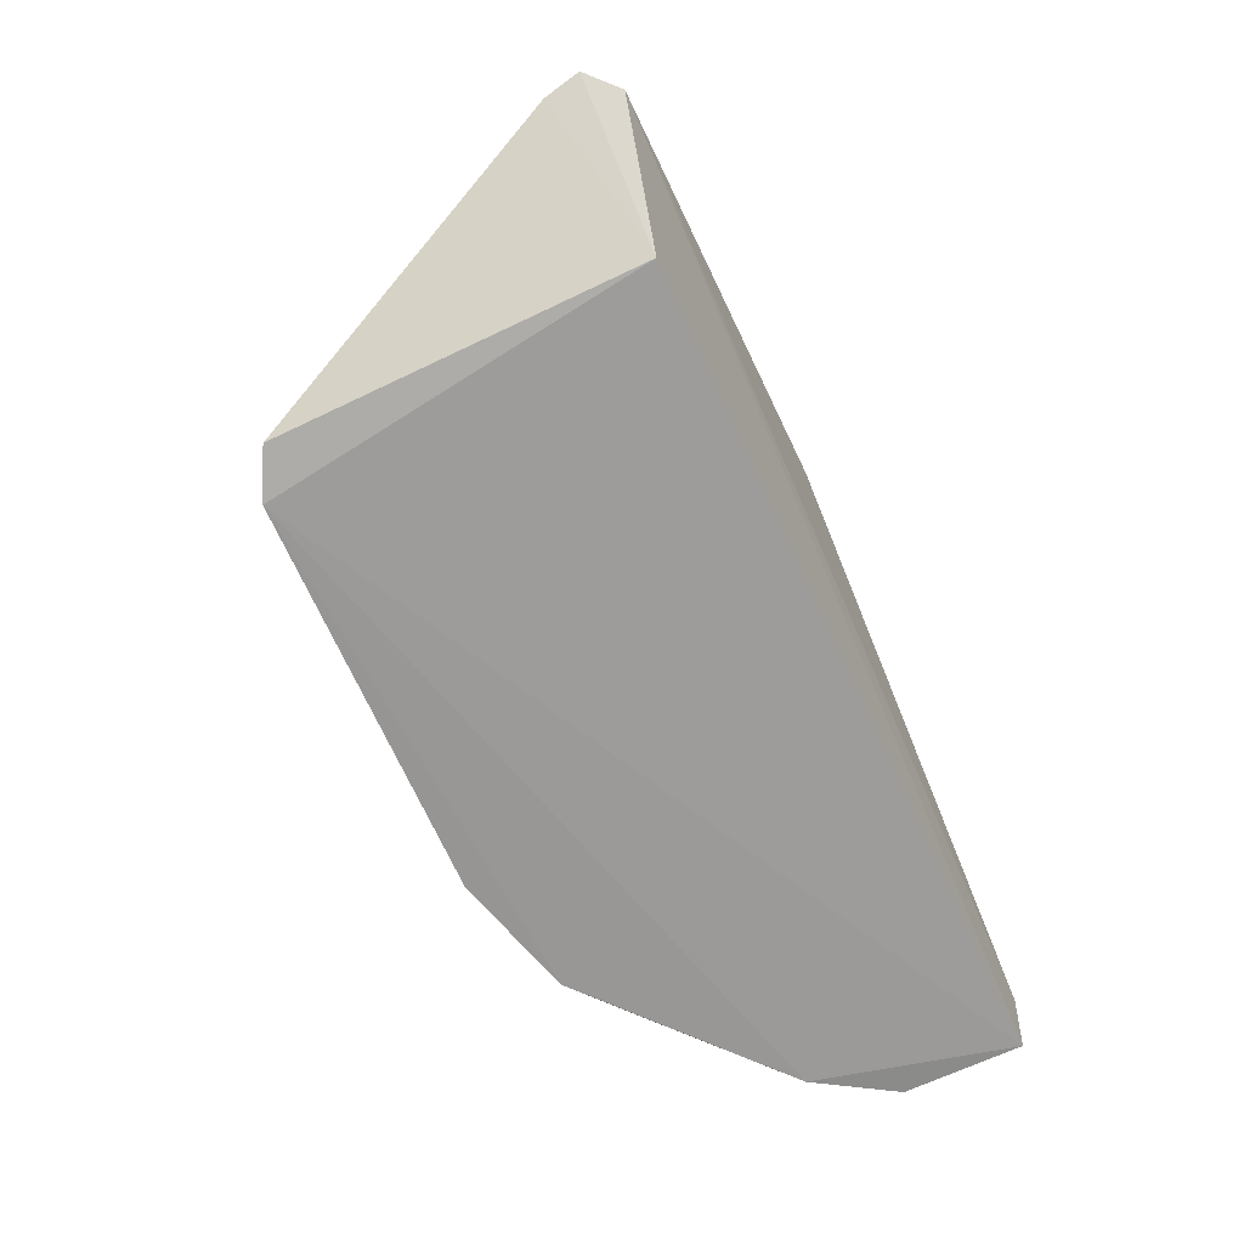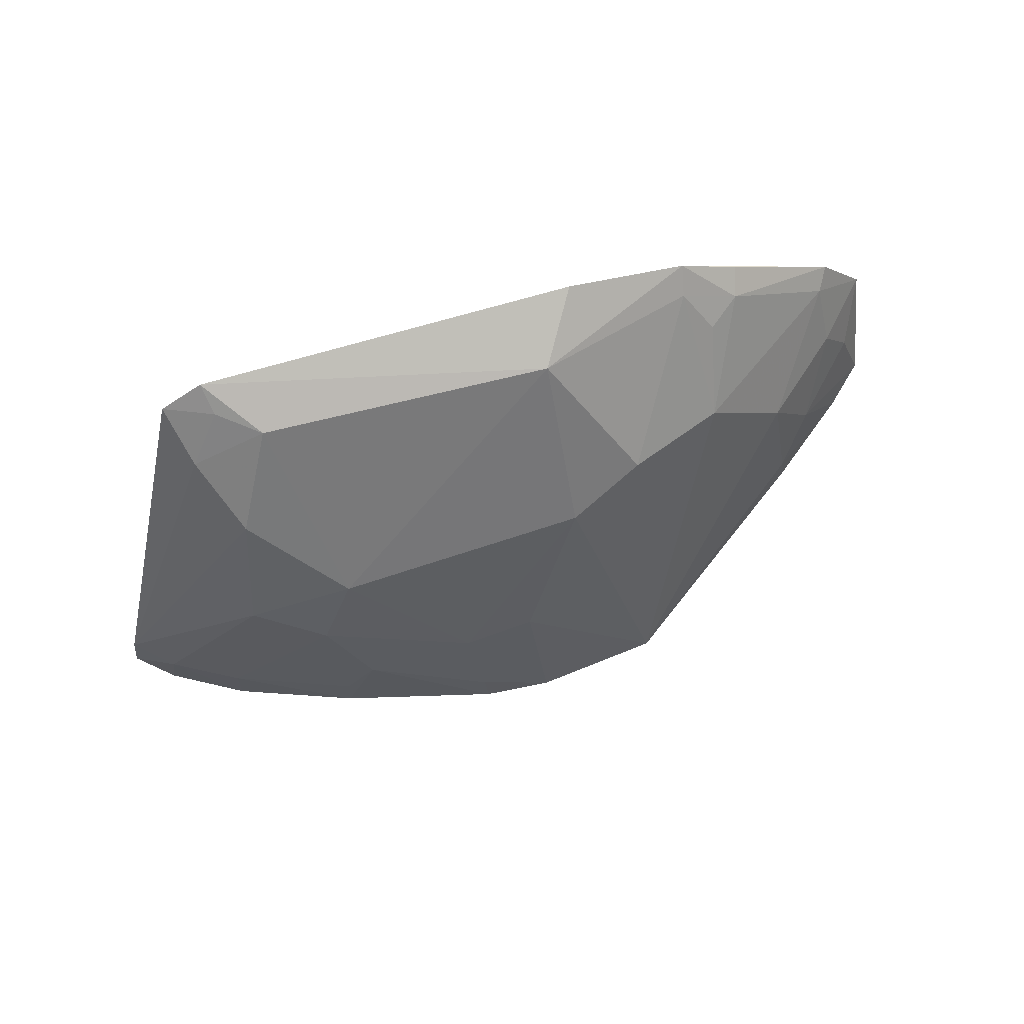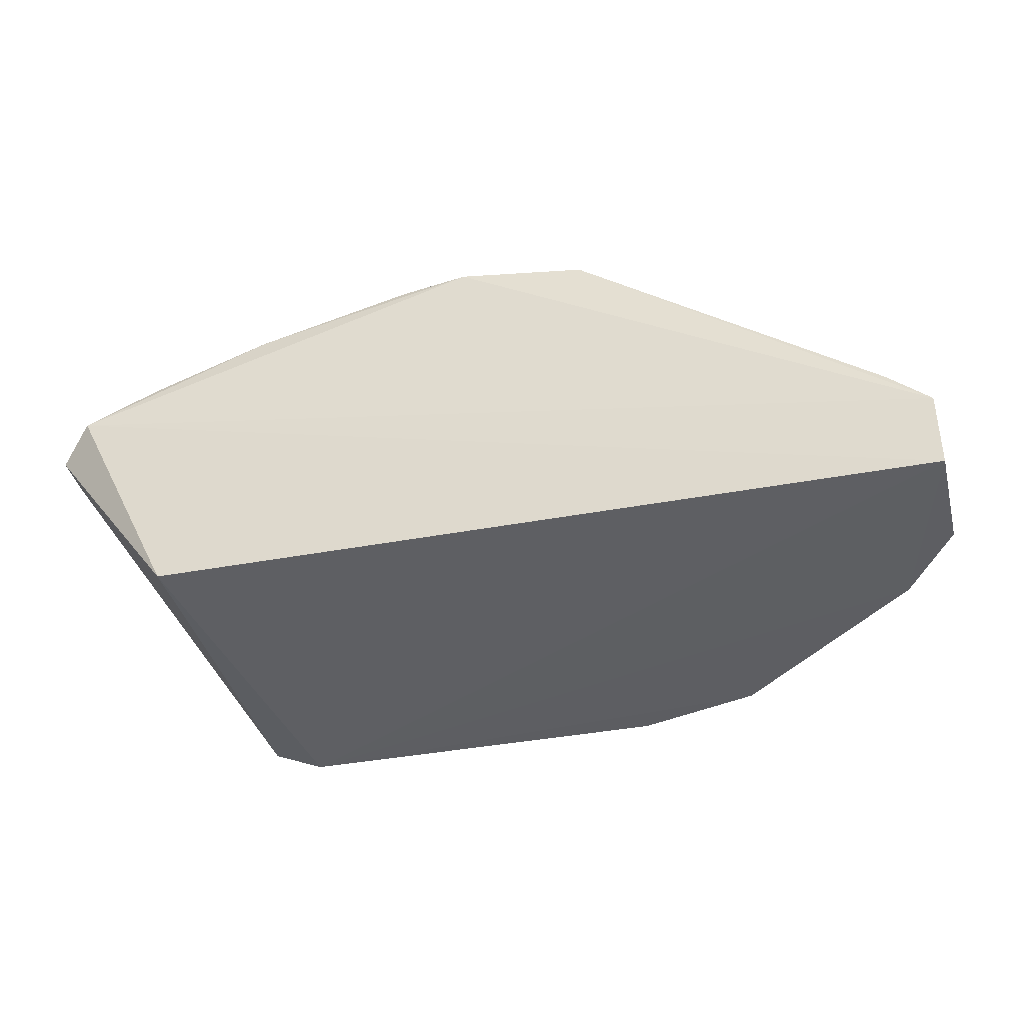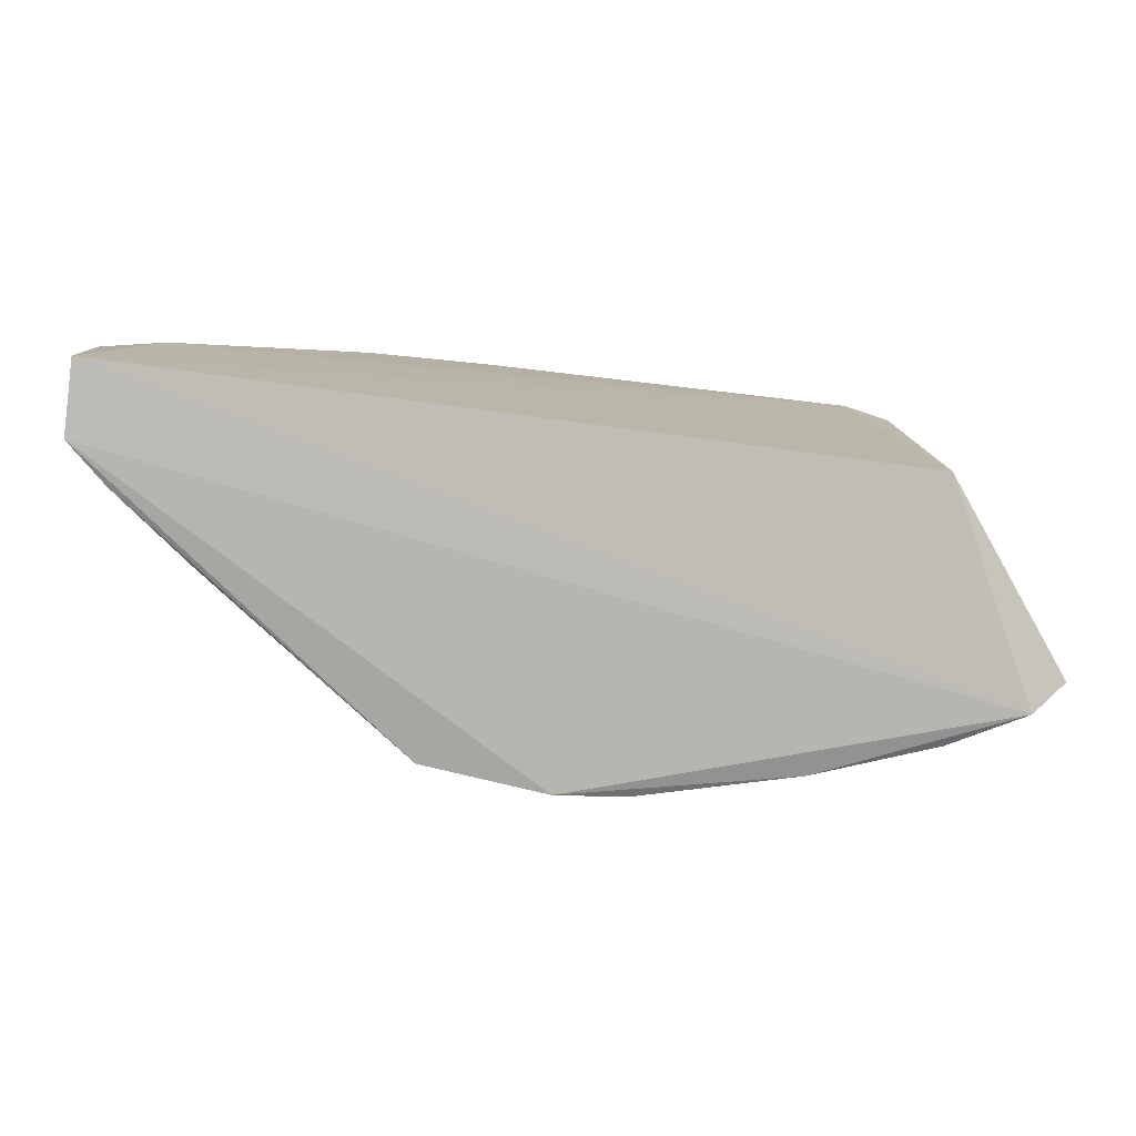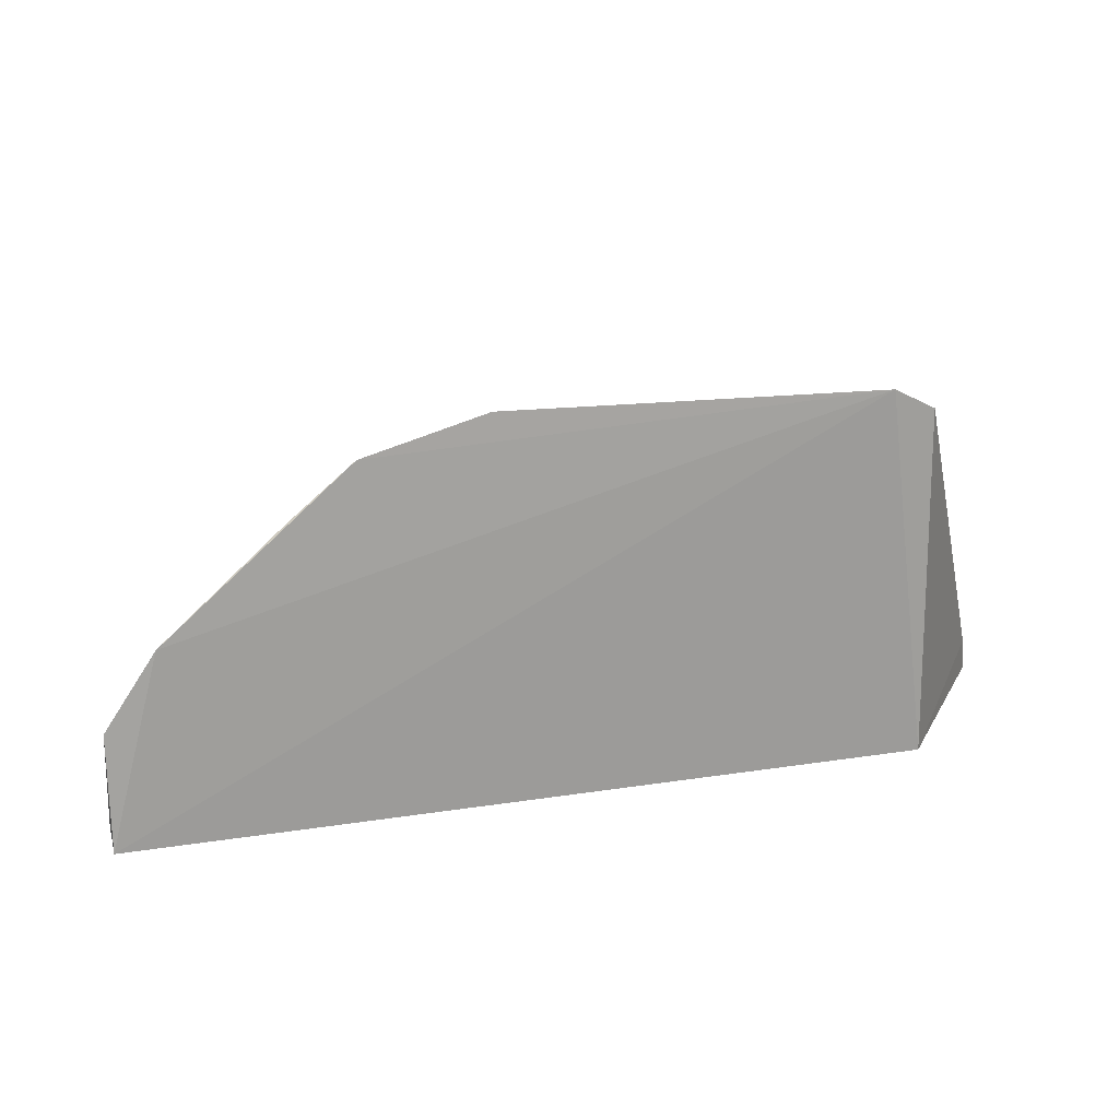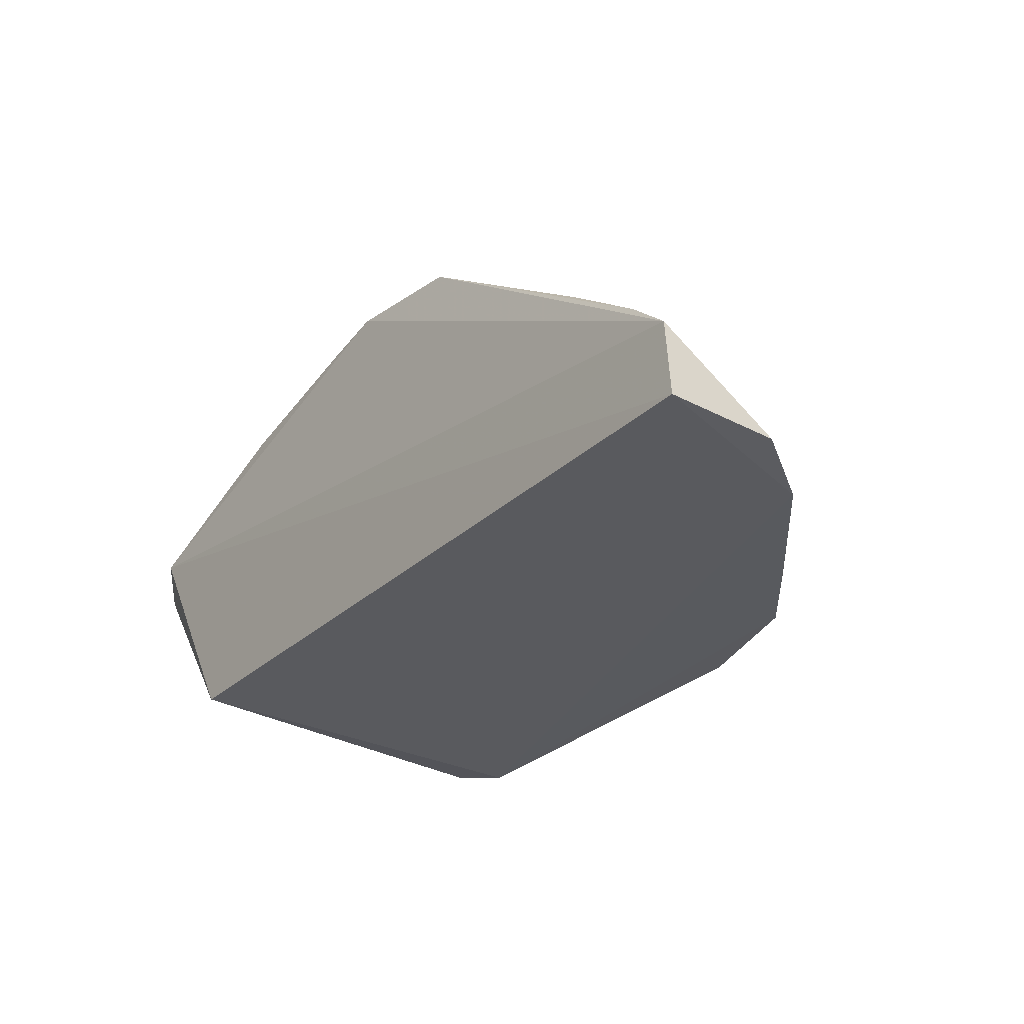
<metadata>
{"format":"obj","ext":"obj","renderer":"f3d","projection":"perspective","resolution":1024,"background":"white","views":[{"elev":-68.3,"azim":-65.8,"up":"+Z"},{"elev":80.0,"azim":-15.4,"up":"+Y"},{"elev":-38.4,"azim":13.7,"up":"+Z"},{"elev":-79.9,"azim":173.3,"up":"+Y"},{"elev":17.4,"azim":165.0,"up":"+Y"},{"elev":-30.9,"azim":52.0,"up":"+Z"}]}
</metadata>
<code>
v 0.1971 0.08619 0.03053
v 0.1971 0.08811 0.003019
v 0.1114 0.2192 0.001558
v -0.07796 0.2318 0.001594
v -0.1348 0.08556 0.08549
v 0.1793 0.1597 0.001423
v -0.09715 0.09235 0.007576
v 0.07037 0.08714 0.1274
v 0.1978 0.1313 0.00311
v -0.1447 0.1091 0.0712
v 0.02312 0.08449 0.1322
v 0.04823 0.1762 0.07883
v 0.1457 0.1411 0.05254
v -0.1472 0.09565 0.07517
v -0.09474 0.2234 0.004594
v -0.0615 0.1444 0.09399
v 0.04975 0.2254 0.02855
v 0.0214 0.1306 0.1092
v 0.1492 0.1005 0.06781
v 0.07727 0.1839 0.06616
v 0.1141 0.1759 0.05229
v 0.1765 0.1361 0.02595
v -0.1311 0.1034 0.08305
v -0.07777 0.1973 0.05249
v 0.06567 0.2325 0.001796
v -0.005832 0.1284 0.1108
v 0.1506 0.08923 0.06962
v 0.1629 0.1129 0.05168
v 0.1095 0.2132 0.01168
v 0.1743 0.1579 0.01031
v 0.1882 0.1153 0.02537
v -0.06215 0.08725 0.1161
v -0.08918 0.2119 0.02584
v -0.08725 0.157 0.07981
v -0.06019 0.225 0.02419
v -0.04653 0.1712 0.08169
v 0.1821 0.08716 0.04472
v 0.132 0.1965 0.01305
v -0.1071 0.08787 0.1004
v -0.002746 0.08677 0.1304
v -0.07574 0.2264 0.01268
v 0.1195 0.1979 0.02308
v 0.1349 0.1992 0.002243
v -0.106 0.1023 0.09617
v -0.003201 0.09793 0.1259
v -0.0481 0.116 0.1096
v -0.06072 0.09946 0.1121
f 5 2 1
f 6 2 4
f 6 4 3
f 7 4 2
f 7 2 5
f 9 1 2
f 9 2 6
f 11 5 1
f 11 1 8
f 14 10 7
f 14 7 5
f 15 4 7
f 15 7 10
f 18 11 8
f 18 8 12
f 19 13 8
f 20 12 8
f 20 17 12
f 21 20 8
f 21 8 13
f 23 14 5
f 23 10 14
f 25 17 3
f 25 3 4
f 25 4 17
f 26 11 18
f 26 18 12
f 27 19 8
f 28 13 19
f 28 22 13
f 29 3 17
f 29 17 20
f 29 20 21
f 30 21 13
f 30 13 22
f 30 22 9
f 30 9 6
f 31 1 9
f 31 9 22
f 31 28 1
f 31 22 28
f 32 5 11
f 33 15 10
f 33 10 24
f 34 24 10
f 34 10 23
f 35 17 4
f 35 33 24
f 36 12 17
f 36 35 24
f 36 17 35
f 36 26 12
f 36 16 26
f 36 34 16
f 36 24 34
f 37 27 8
f 37 8 1
f 37 19 27
f 37 28 19
f 37 1 28
f 38 21 30
f 38 3 29
f 38 30 6
f 39 23 5
f 39 5 32
f 40 32 11
f 41 35 4
f 41 4 15
f 41 15 33
f 41 33 35
f 42 38 29
f 42 29 21
f 42 21 38
f 43 38 6
f 43 6 3
f 43 3 38
f 44 34 23
f 44 23 39
f 44 16 34
f 44 39 32
f 45 26 16
f 45 40 11
f 45 11 26
f 46 32 40
f 46 45 16
f 46 40 45
f 47 44 32
f 47 32 46
f 47 46 16
f 47 16 44

</code>
